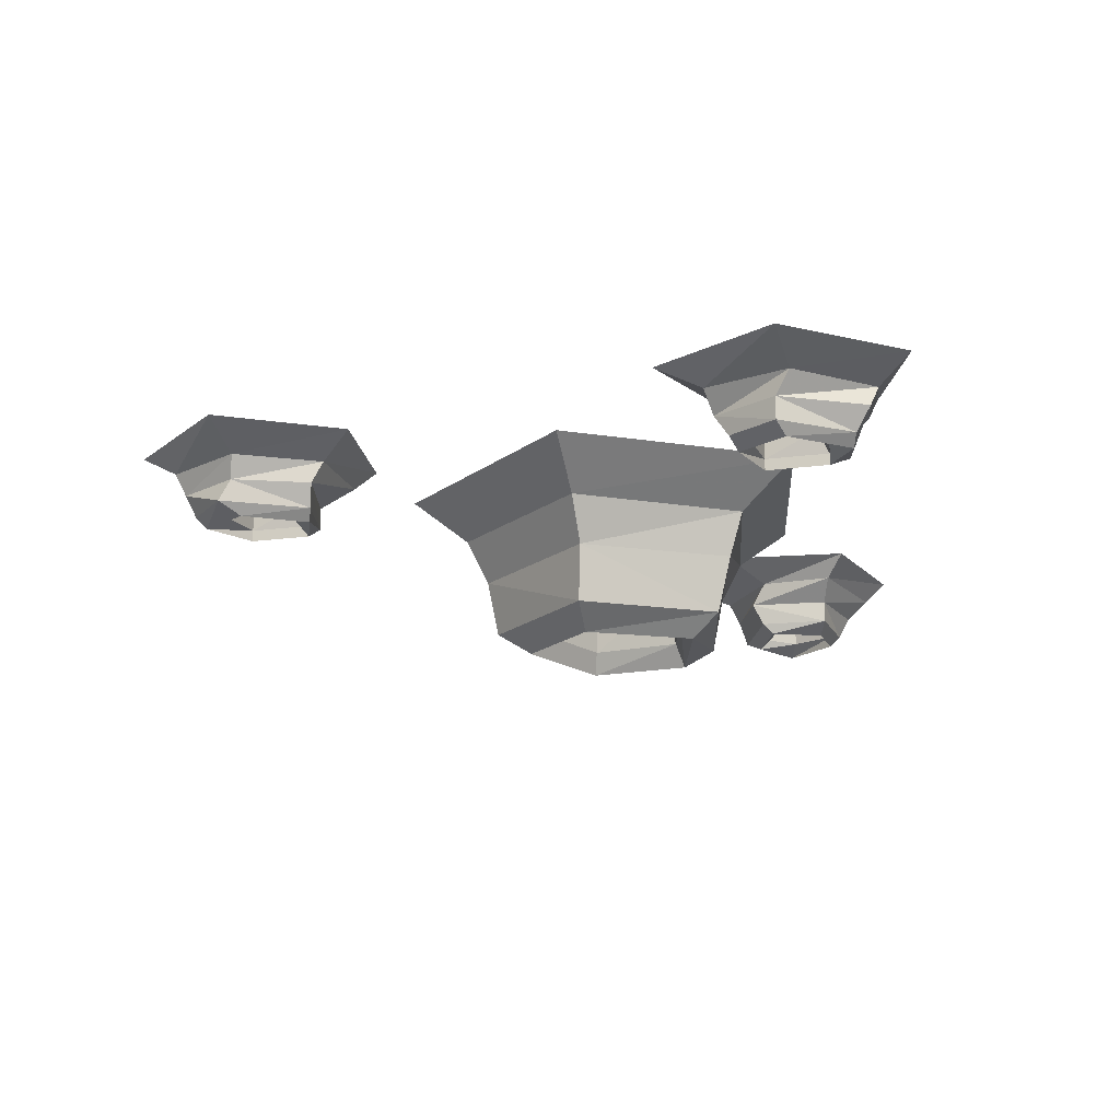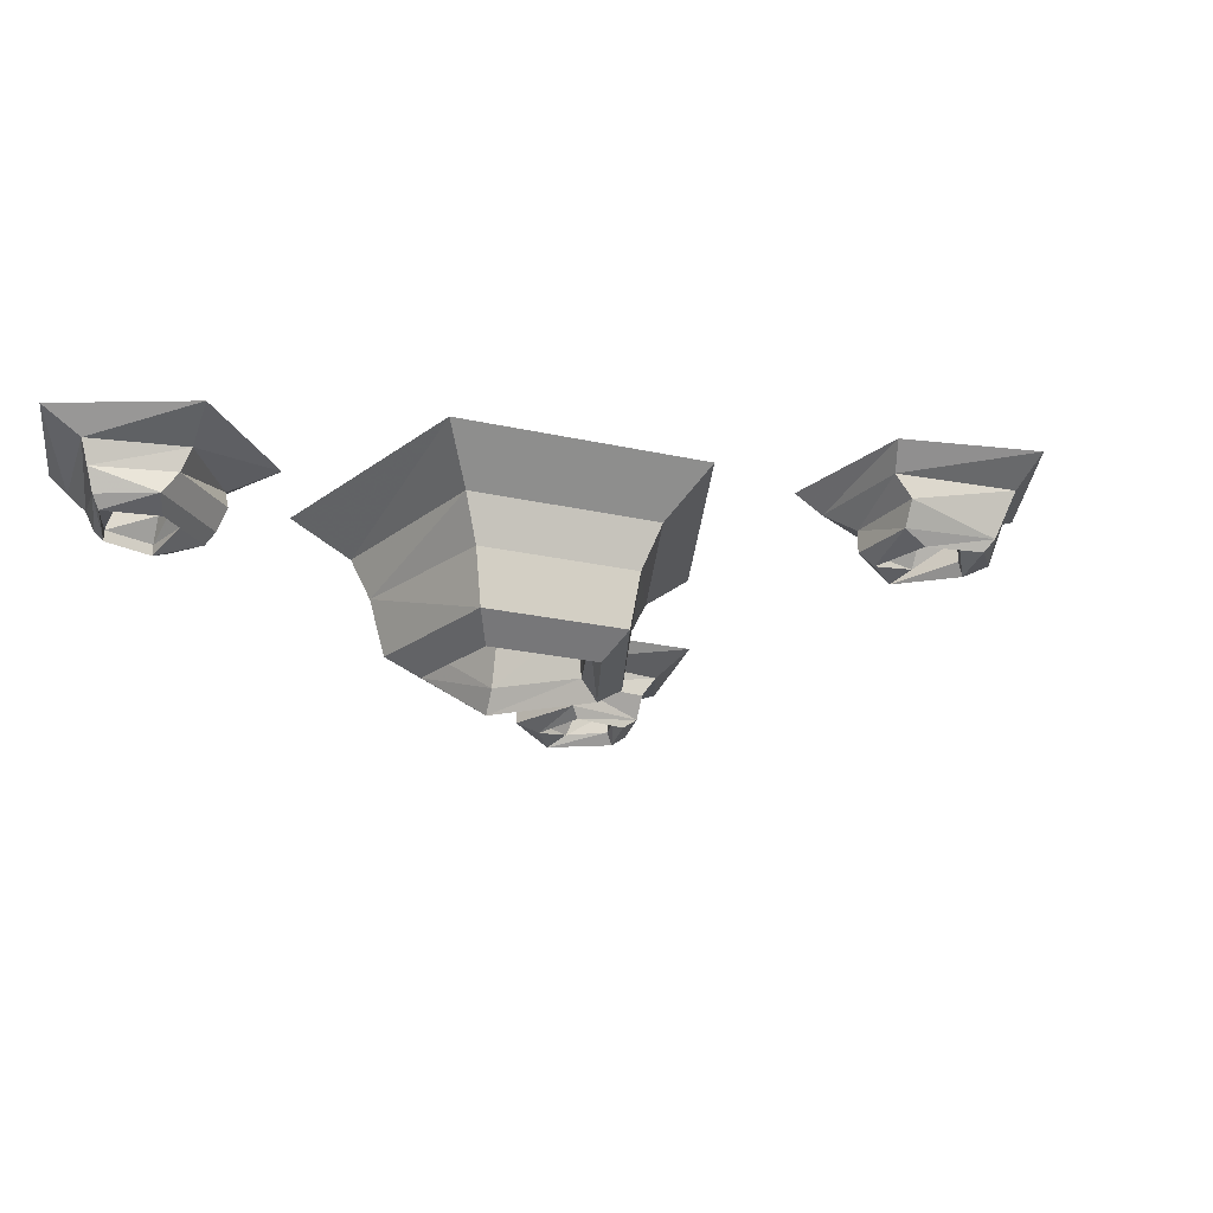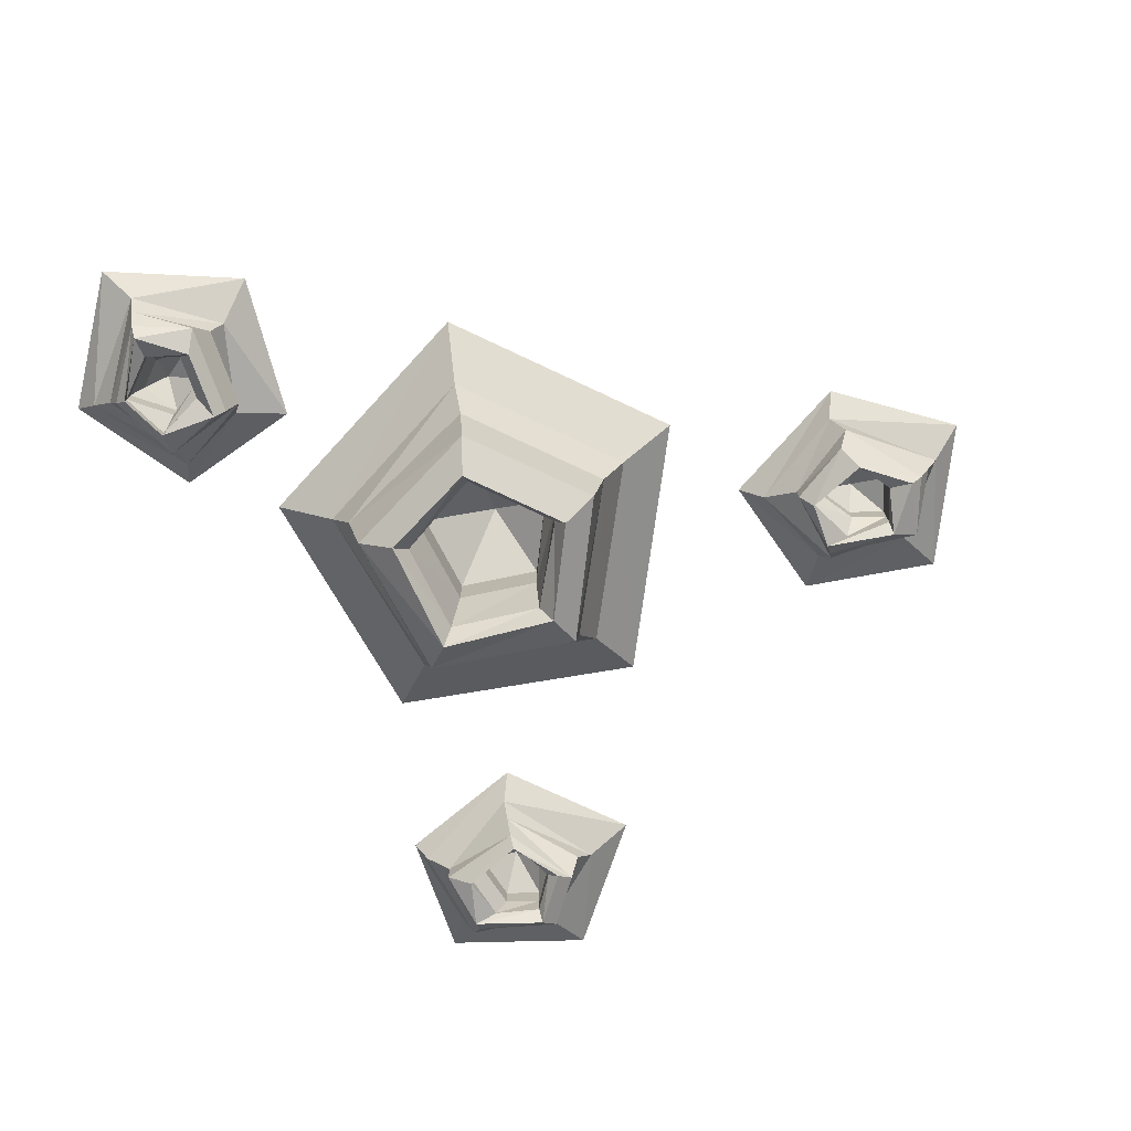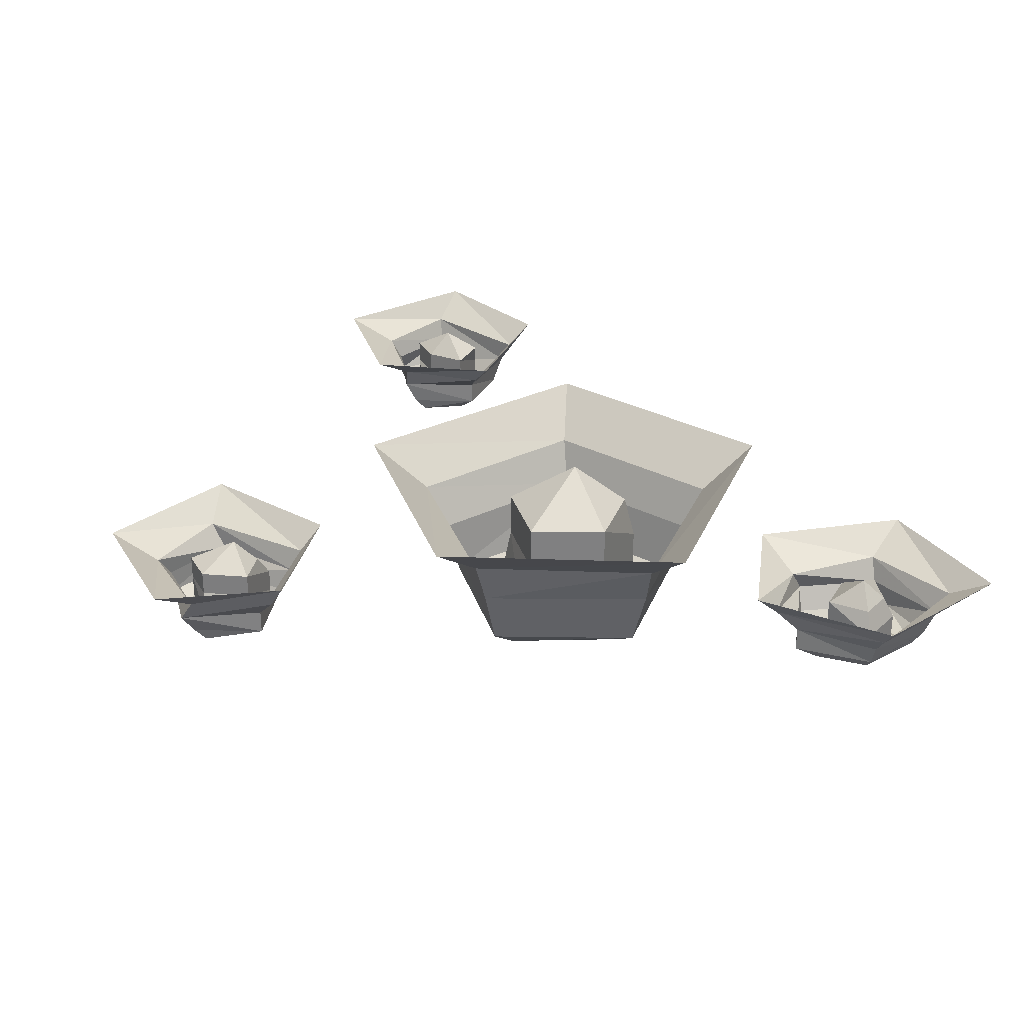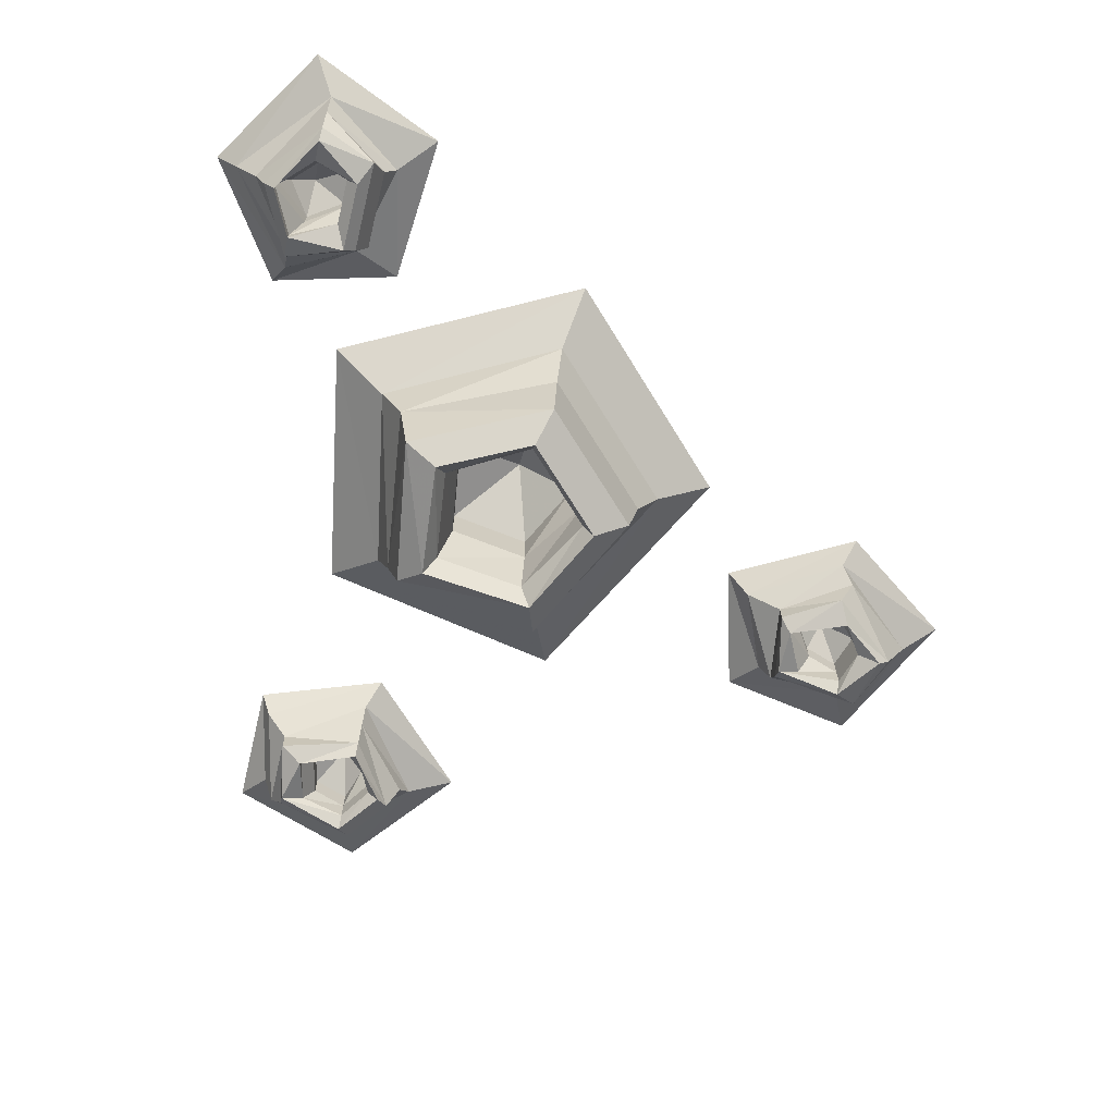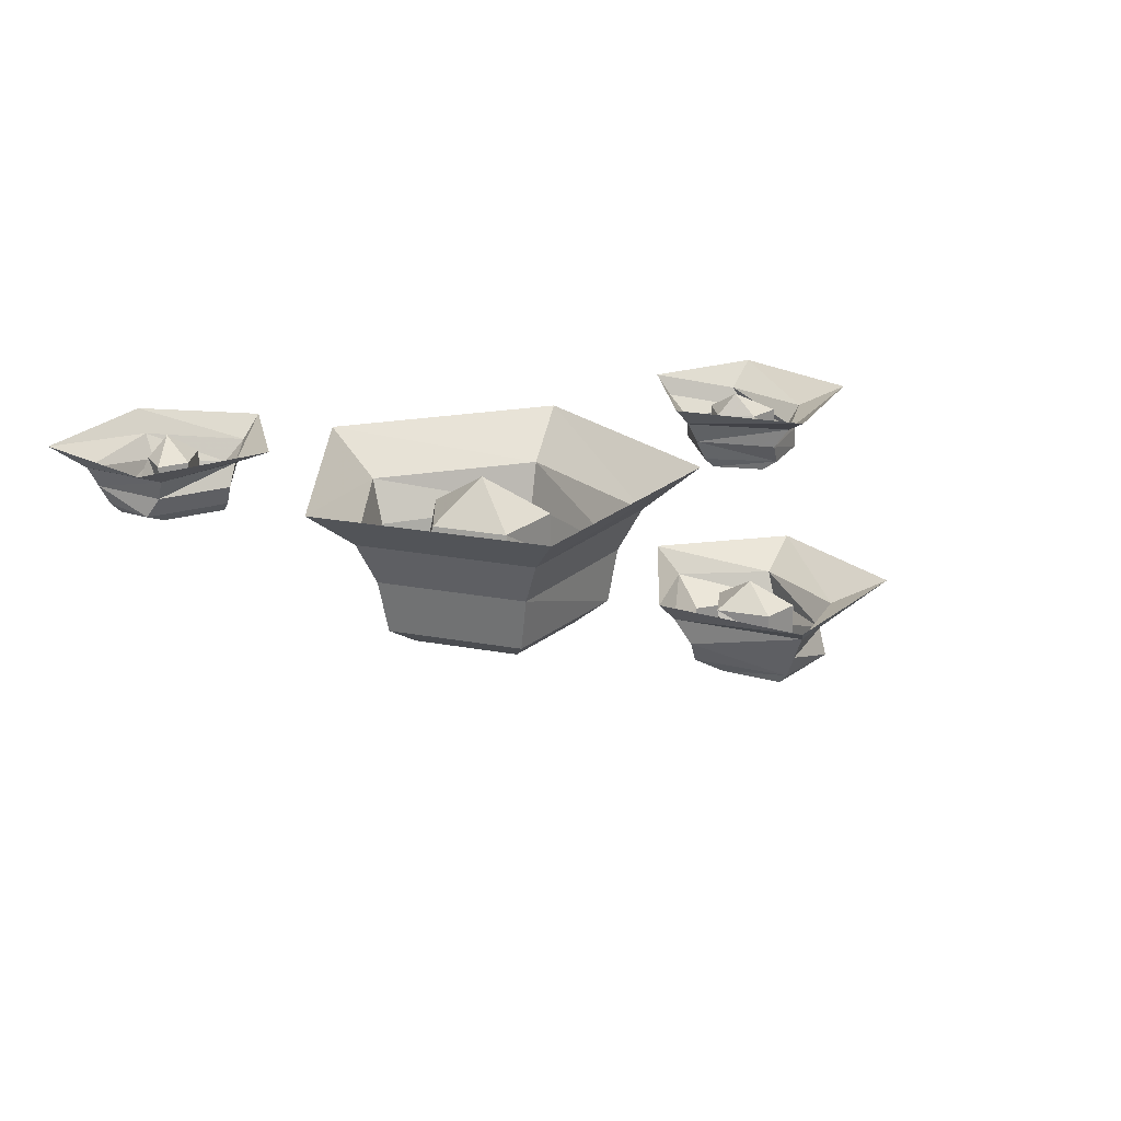
<metadata>
{"format":"obj","ext":"obj","renderer":"f3d","projection":"perspective","resolution":1024,"background":"white","views":[{"elev":-17.8,"azim":-7.1,"up":"+Y"},{"elev":-23.4,"azim":-155.9,"up":"+Y"},{"elev":-74.8,"azim":-160.2,"up":"+Y"},{"elev":29.9,"azim":82.5,"up":"+Y"},{"elev":-69.1,"azim":166.5,"up":"+Y"},{"elev":22.5,"azim":-117.1,"up":"+Y"}]}
</metadata>
<code>
o ground_decor/7184
v -13 0 -12
v 3 0 -28
v 4 -4 -23
v -8 -4 -11
v -2 0 9
v 0 -4 4
v 20 0 5
v 16 -4 1
v 24 0 -17
v 19 -4 -15
v 17 -8 -15
v 4 -8 -21
v -6 -8 -11
v 1 -8 2
v 15 -8 0
v 16 -13 -14
v 4 -13 -20
v -5 -13 -11
v 1 -13 1
v 14 -13 -1
v 12 -15 -3
v 13 -15 -13
v 5 -15 -17
v -2 -15 -10
v 2 -15 -2
v 3 -13 -3
v 11 -13 -4
v 12 -13 -12
v 5 -13 -16
v -1 -13 -10
v -1 -8 -10
v 3 -8 -4
v 10 -8 -5
v 11 -8 -12
v 5 -8 -16
v 5 -4 -15
v 0 -4 -10
v 3 -4 -4
v 10 -4 -5
v 11 -4 -12
v 5 0 -10
v 4 0 24
v 13 0 15
v 14 -2 17
v 8 -2 25
v 12 0 34
v 14 -2 30
v 24 0 30
v 22 -2 27
v 24 0 19
v 23 -2 20
v 21 -4 21
v 14 -4 18
v 9 -4 24
v 13 -4 29
v 21 -4 28
v 21 -6 21
v 14 -6 19
v 10 -6 25
v 13 -6 29
v 20 -6 27
v 20 -7 26
v 19 -7 22
v 14 -7 20
v 11 -7 24
v 14 -7 28
v 14 -6 27
v 18 -6 26
v 19 -6 22
v 14 -6 20
v 12 -6 24
v 12 -4 24
v 14 -4 27
v 17 -4 26
v 18 -4 22
v 14 -4 20
v 15 -2 21
v 13 -2 24
v 14 -2 27
v 17 -2 26
v 18 -2 22
v 15 0 23
v -38 0 -3
v -28 0 -10
v -27 -2 -8
v -35 -2 -1
v -32 0 9
v -30 -2 5
v -20 0 7
v -22 -2 4
v -17 0 -4
v -19 -2 -3
v -22 -4 -3
v -28 -4 -7
v -34 -4 -1
v -30 -4 4
v -23 -4 4
v -22 -6 -3
v -27 -6 -6
v -33 -6 -1
v -31 -6 4
v -23 -6 3
v -23 -7 2
v -23 -7 -2
v -28 -7 -4
v -32 -7 -1
v -29 -7 3
v -29 -6 2
v -25 -6 2
v -23 -6 -2
v -28 -6 -4
v -30 -6 -1
v -30 -4 -1
v -29 -4 2
v -26 -4 1
v -24 -4 -2
v -28 -4 -4
v -27 -2 -4
v -30 -2 -1
v -29 -2 2
v -26 -2 1
v -24 -2 -2
v -27 0 -1
v 31 0 -43
v 38 0 -32
v 36 -2 -32
v 29 -2 -40
v 19 0 -38
v 22 -2 -35
v 20 0 -25
v 24 -2 -27
v 31 0 -22
v 30 -2 -24
v 30 -4 -26
v 34 -4 -32
v 29 -4 -39
v 23 -4 -35
v 23 -4 -28
v 30 -6 -26
v 33 -6 -32
v 29 -6 -38
v 24 -6 -36
v 24 -6 -28
v 25 -7 -28
v 30 -7 -28
v 32 -7 -32
v 29 -7 -37
v 25 -7 -34
v 26 -6 -34
v 26 -6 -30
v 30 -6 -28
v 32 -6 -32
v 29 -6 -35
v 29 -4 -35
v 26 -4 -34
v 26 -4 -31
v 29 -4 -29
v 32 -4 -32
v 31 -2 -32
v 29 -2 -34
v 26 -2 -34
v 26 -2 -31
v 29 -2 -29
v 29 0 -32
v -64 0 68
v -64 0 68
v -64 0 68
v -64 0 68
v -64 0 68
v -64 0 68
v -64 0 68
v -64 0 68
v -64 0 68
v -64 0 68
v -64 0 68
v -64 0 68
v -64 0 68
v -64 0 68
v -64 0 68
v -64 0 68
v -64 0 68
v -64 0 68
v -64 0 68
v -64 0 68
v -64 0 68
v -64 0 68
v -64 0 68
v -64 0 68
v -64 0 68
v -64 0 68
v -64 0 68
v -64 0 68
v -64 0 68
v -64 0 68
v -64 0 68
v -64 0 68
f 1 2 3
f 1 3 4
f 1 4 5
f 5 4 6
f 5 6 7
f 7 6 8
f 7 8 9
f 9 8 10
f 9 10 2
f 2 10 3
f 3 10 11
f 3 11 12
f 3 12 4
f 4 12 13
f 4 13 6
f 6 13 14
f 6 14 8
f 8 14 15
f 8 15 10
f 10 15 11
f 11 15 16
f 11 16 17
f 11 17 12
f 12 17 18
f 12 18 13
f 13 18 19
f 13 19 14
f 14 19 20
f 14 20 15
f 15 20 16
f 16 20 21
f 16 21 22
f 16 22 17
f 17 22 23
f 17 23 18
f 18 23 24
f 18 24 19
f 19 24 25
f 19 25 20
f 20 25 21
f 21 25 26
f 21 26 27
f 21 27 22
f 22 27 28
f 22 28 23
f 23 28 29
f 23 29 24
f 24 29 30
f 24 30 25
f 25 30 26
f 26 30 31
f 26 31 32
f 26 32 27
f 27 32 33
f 27 33 28
f 28 33 34
f 28 34 29
f 29 34 35
f 29 35 30
f 30 35 31
f 31 35 36
f 31 36 37
f 31 37 32
f 32 37 38
f 32 38 33
f 33 38 39
f 33 39 34
f 34 39 40
f 34 40 35
f 35 40 36
f 36 40 41
f 36 41 37
f 37 41 38
f 38 41 39
f 39 41 40
f 42 43 44
f 42 44 45
f 42 45 46
f 46 45 47
f 46 47 48
f 48 47 49
f 48 49 50
f 50 49 51
f 50 51 43
f 43 51 44
f 44 51 52
f 44 52 53
f 44 53 45
f 45 53 54
f 45 54 47
f 47 54 55
f 47 55 49
f 49 55 56
f 49 56 51
f 51 56 52
f 52 56 57
f 52 57 58
f 52 58 53
f 53 58 59
f 53 59 54
f 54 59 60
f 54 60 55
f 55 60 61
f 55 61 56
f 56 61 57
f 57 61 62
f 57 62 63
f 57 63 58
f 58 63 64
f 58 64 59
f 59 64 65
f 59 65 60
f 60 65 66
f 60 66 61
f 61 66 62
f 62 66 67
f 62 67 68
f 62 68 63
f 63 68 69
f 63 69 64
f 64 69 70
f 64 70 65
f 65 70 71
f 65 71 66
f 66 71 67
f 67 71 72
f 67 72 73
f 67 73 68
f 68 73 74
f 68 74 69
f 69 74 75
f 69 75 70
f 70 75 76
f 70 76 71
f 71 76 72
f 72 76 77
f 72 77 78
f 72 78 73
f 73 78 79
f 73 79 74
f 74 79 80
f 74 80 75
f 75 80 81
f 75 81 76
f 76 81 77
f 77 81 82
f 77 82 78
f 78 82 79
f 79 82 80
f 80 82 81
f 83 84 85
f 83 85 86
f 83 86 87
f 87 86 88
f 87 88 89
f 89 88 90
f 89 90 91
f 91 90 92
f 91 92 84
f 84 92 85
f 85 92 93
f 85 93 94
f 85 94 86
f 86 94 95
f 86 95 88
f 88 95 96
f 88 96 90
f 90 96 97
f 90 97 92
f 92 97 93
f 93 97 98
f 93 98 99
f 93 99 94
f 94 99 100
f 94 100 95
f 95 100 101
f 95 101 96
f 96 101 102
f 96 102 97
f 97 102 98
f 98 102 103
f 98 103 104
f 98 104 99
f 99 104 105
f 99 105 100
f 100 105 106
f 100 106 101
f 101 106 107
f 101 107 102
f 102 107 103
f 103 107 108
f 103 108 109
f 103 109 104
f 104 109 110
f 104 110 105
f 105 110 111
f 105 111 106
f 106 111 112
f 106 112 107
f 107 112 108
f 108 112 113
f 108 113 114
f 108 114 109
f 109 114 115
f 109 115 110
f 110 115 116
f 110 116 111
f 111 116 117
f 111 117 112
f 112 117 113
f 113 117 118
f 113 118 119
f 113 119 114
f 114 119 120
f 114 120 115
f 115 120 121
f 115 121 116
f 116 121 122
f 116 122 117
f 117 122 118
f 118 122 123
f 118 123 119
f 119 123 120
f 120 123 121
f 121 123 122
f 124 125 126
f 124 126 127
f 124 127 128
f 128 127 129
f 128 129 130
f 130 129 131
f 130 131 132
f 132 131 133
f 132 133 125
f 125 133 126
f 126 133 134
f 126 134 135
f 126 135 127
f 127 135 136
f 127 136 129
f 129 136 137
f 129 137 131
f 131 137 138
f 131 138 133
f 133 138 134
f 134 138 139
f 134 139 140
f 134 140 135
f 135 140 141
f 135 141 136
f 136 141 142
f 136 142 137
f 137 142 143
f 137 143 138
f 138 143 139
f 139 143 144
f 139 144 145
f 139 145 140
f 140 145 146
f 140 146 141
f 141 146 147
f 141 147 142
f 142 147 148
f 142 148 143
f 143 148 144
f 144 148 149
f 144 149 150
f 144 150 145
f 145 150 151
f 145 151 146
f 146 151 152
f 146 152 147
f 147 152 153
f 147 153 148
f 148 153 149
f 149 153 154
f 149 154 155
f 149 155 150
f 150 155 156
f 150 156 151
f 151 156 157
f 151 157 152
f 152 157 158
f 152 158 153
f 153 158 154
f 154 158 159
f 154 159 160
f 154 160 155
f 155 160 161
f 155 161 156
f 156 161 162
f 156 162 157
f 157 162 163
f 157 163 158
f 158 163 159
f 159 163 164
f 159 164 160
f 160 164 161
f 161 164 162
f 162 164 163

</code>
